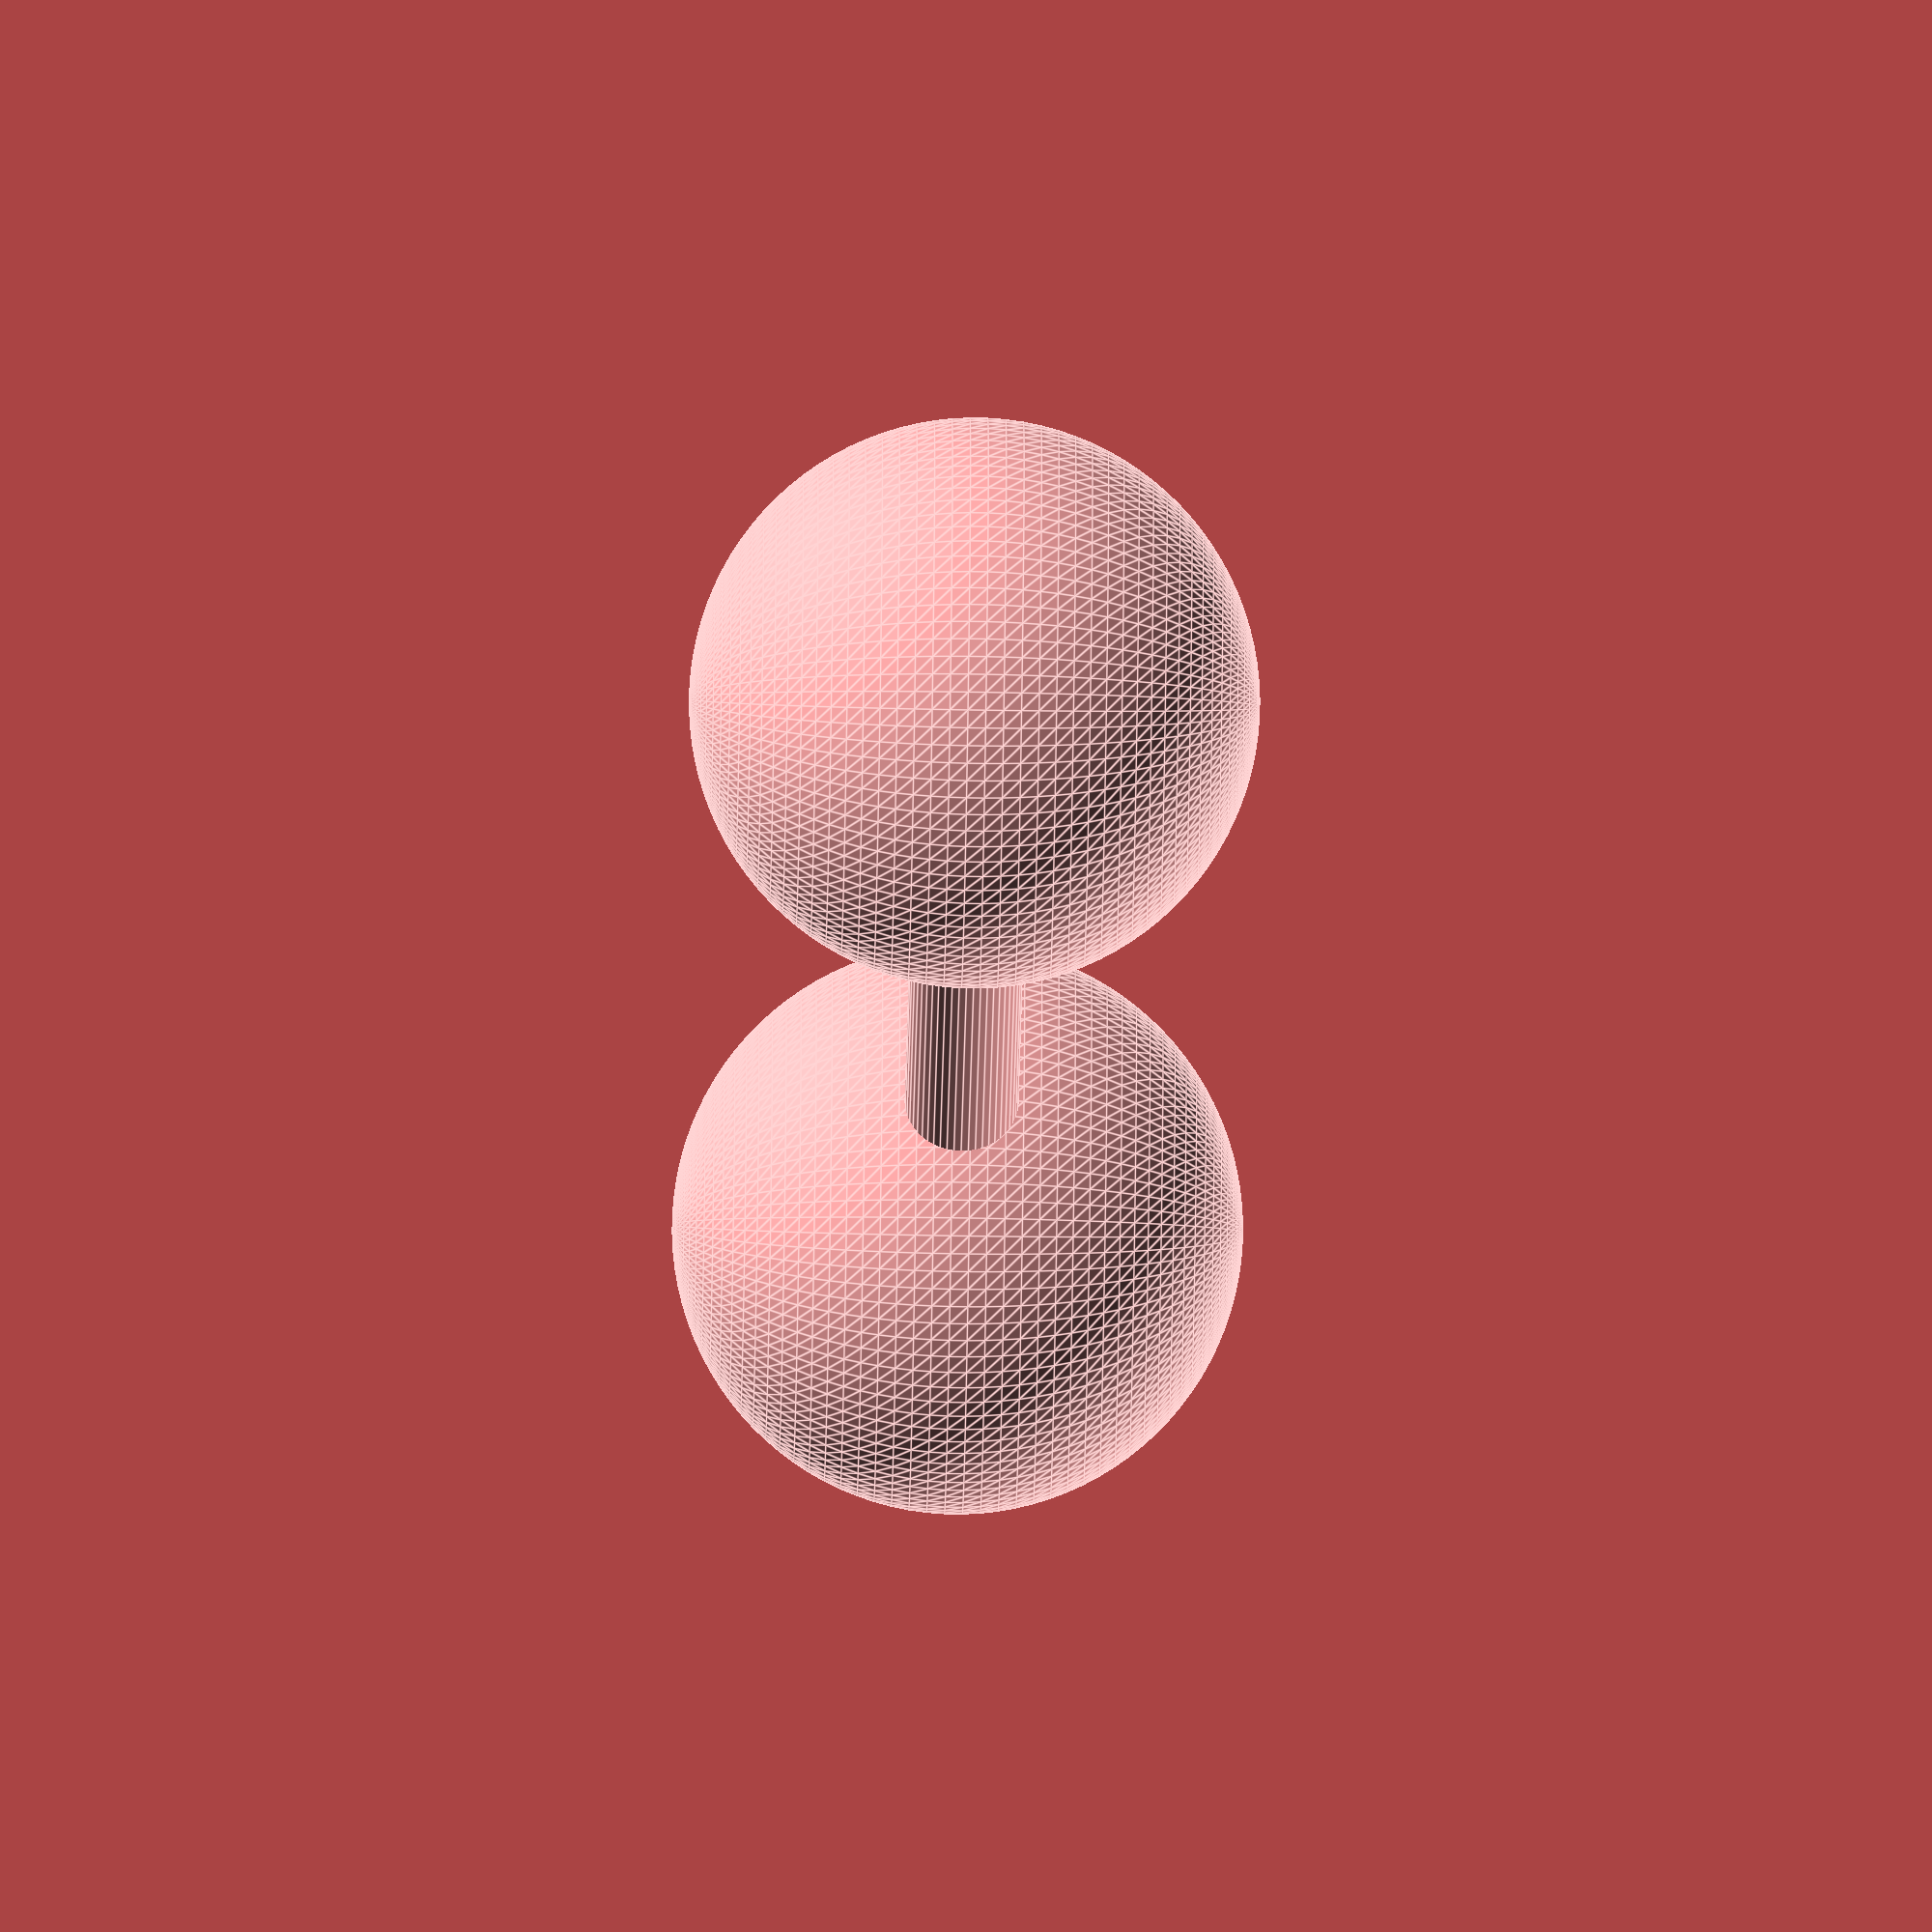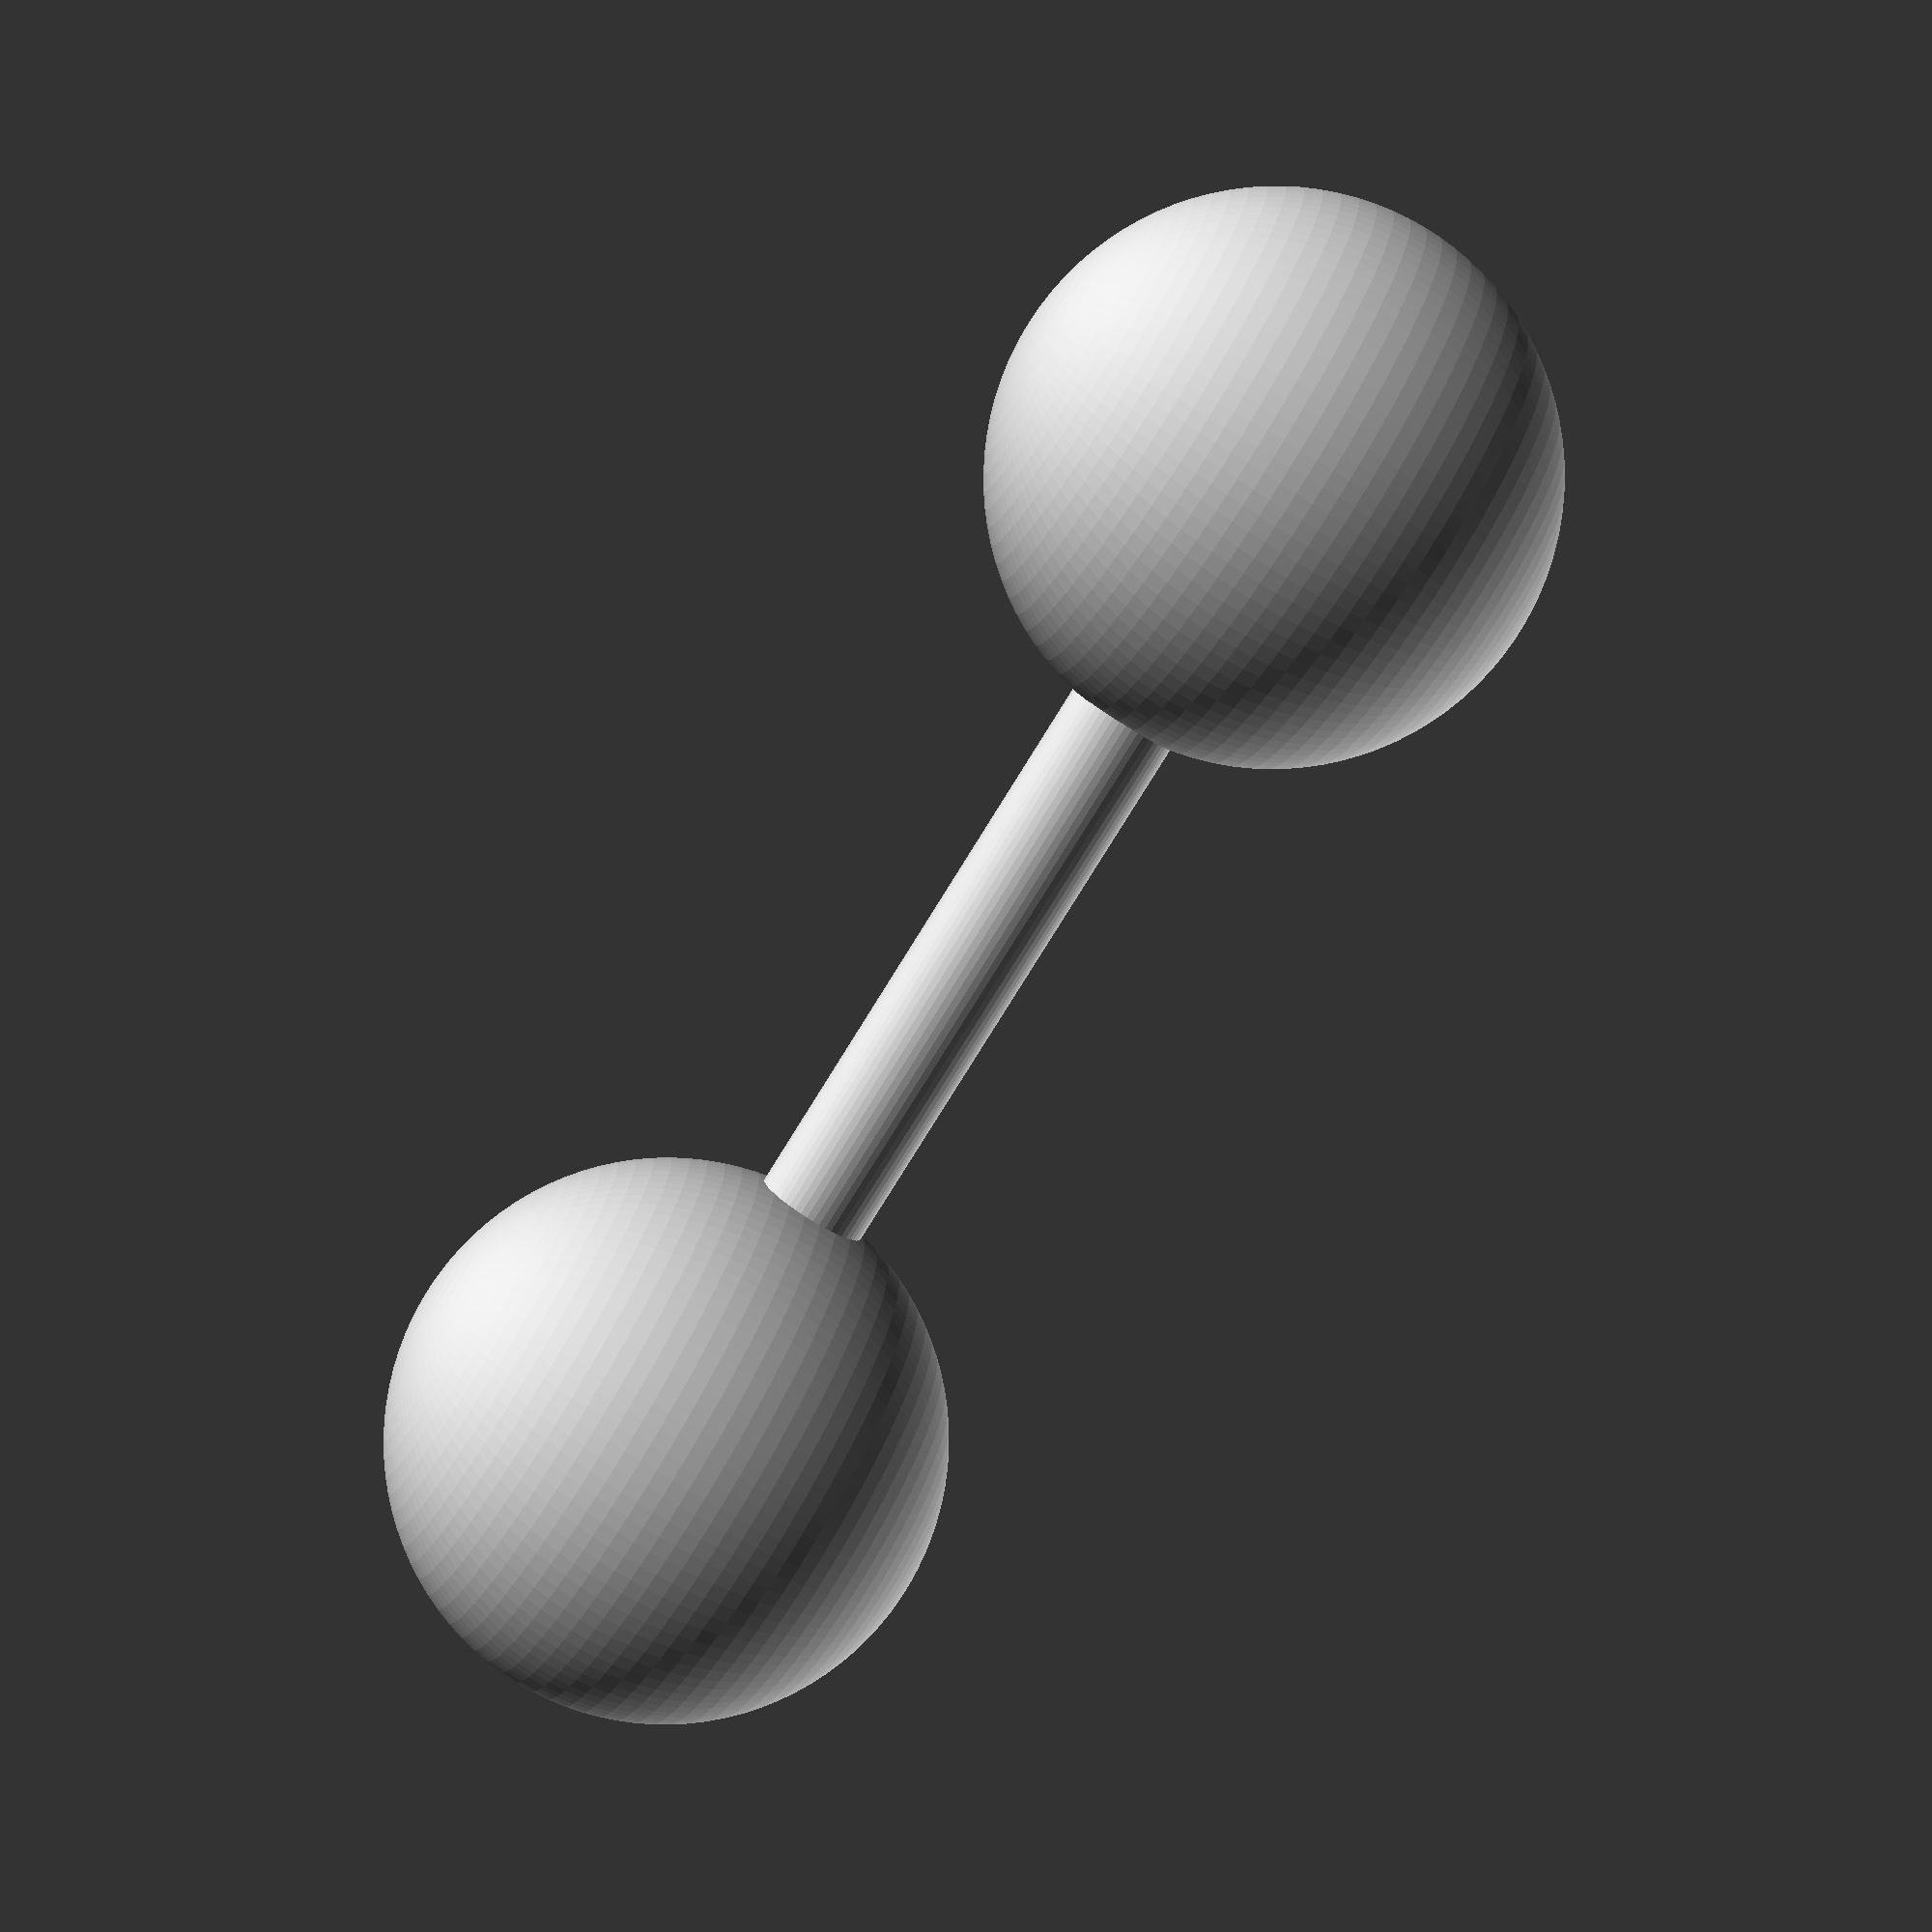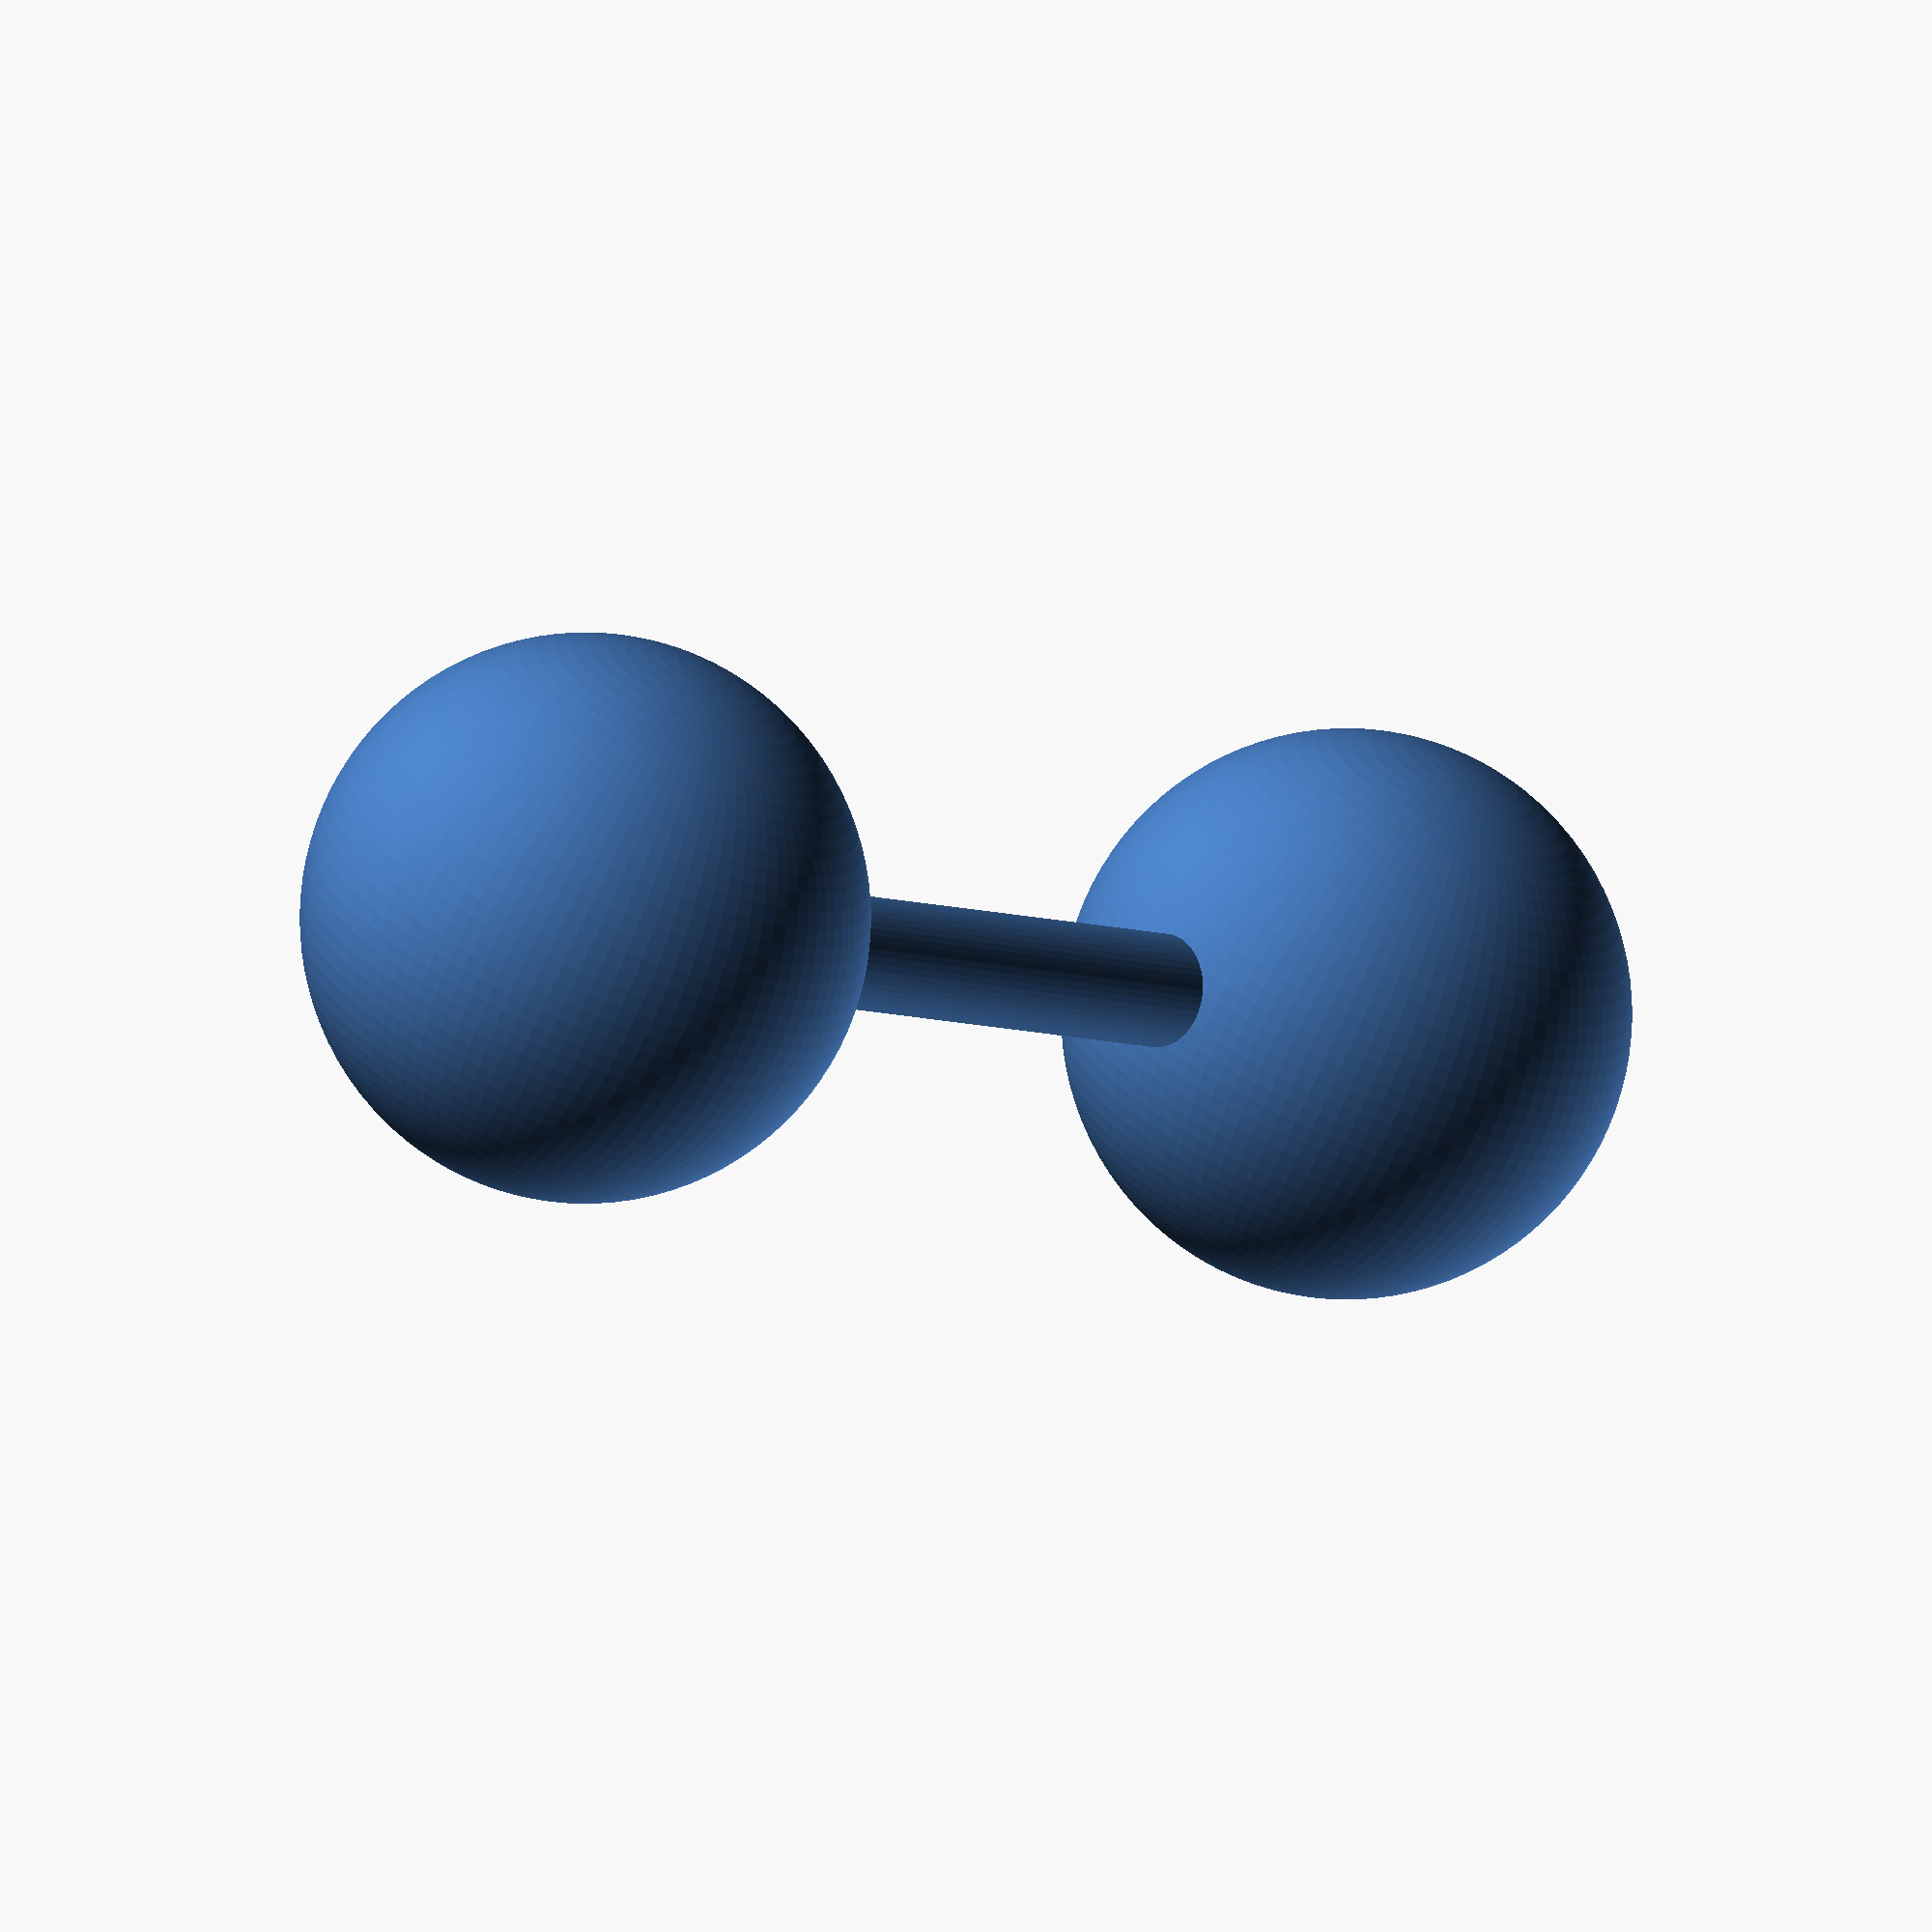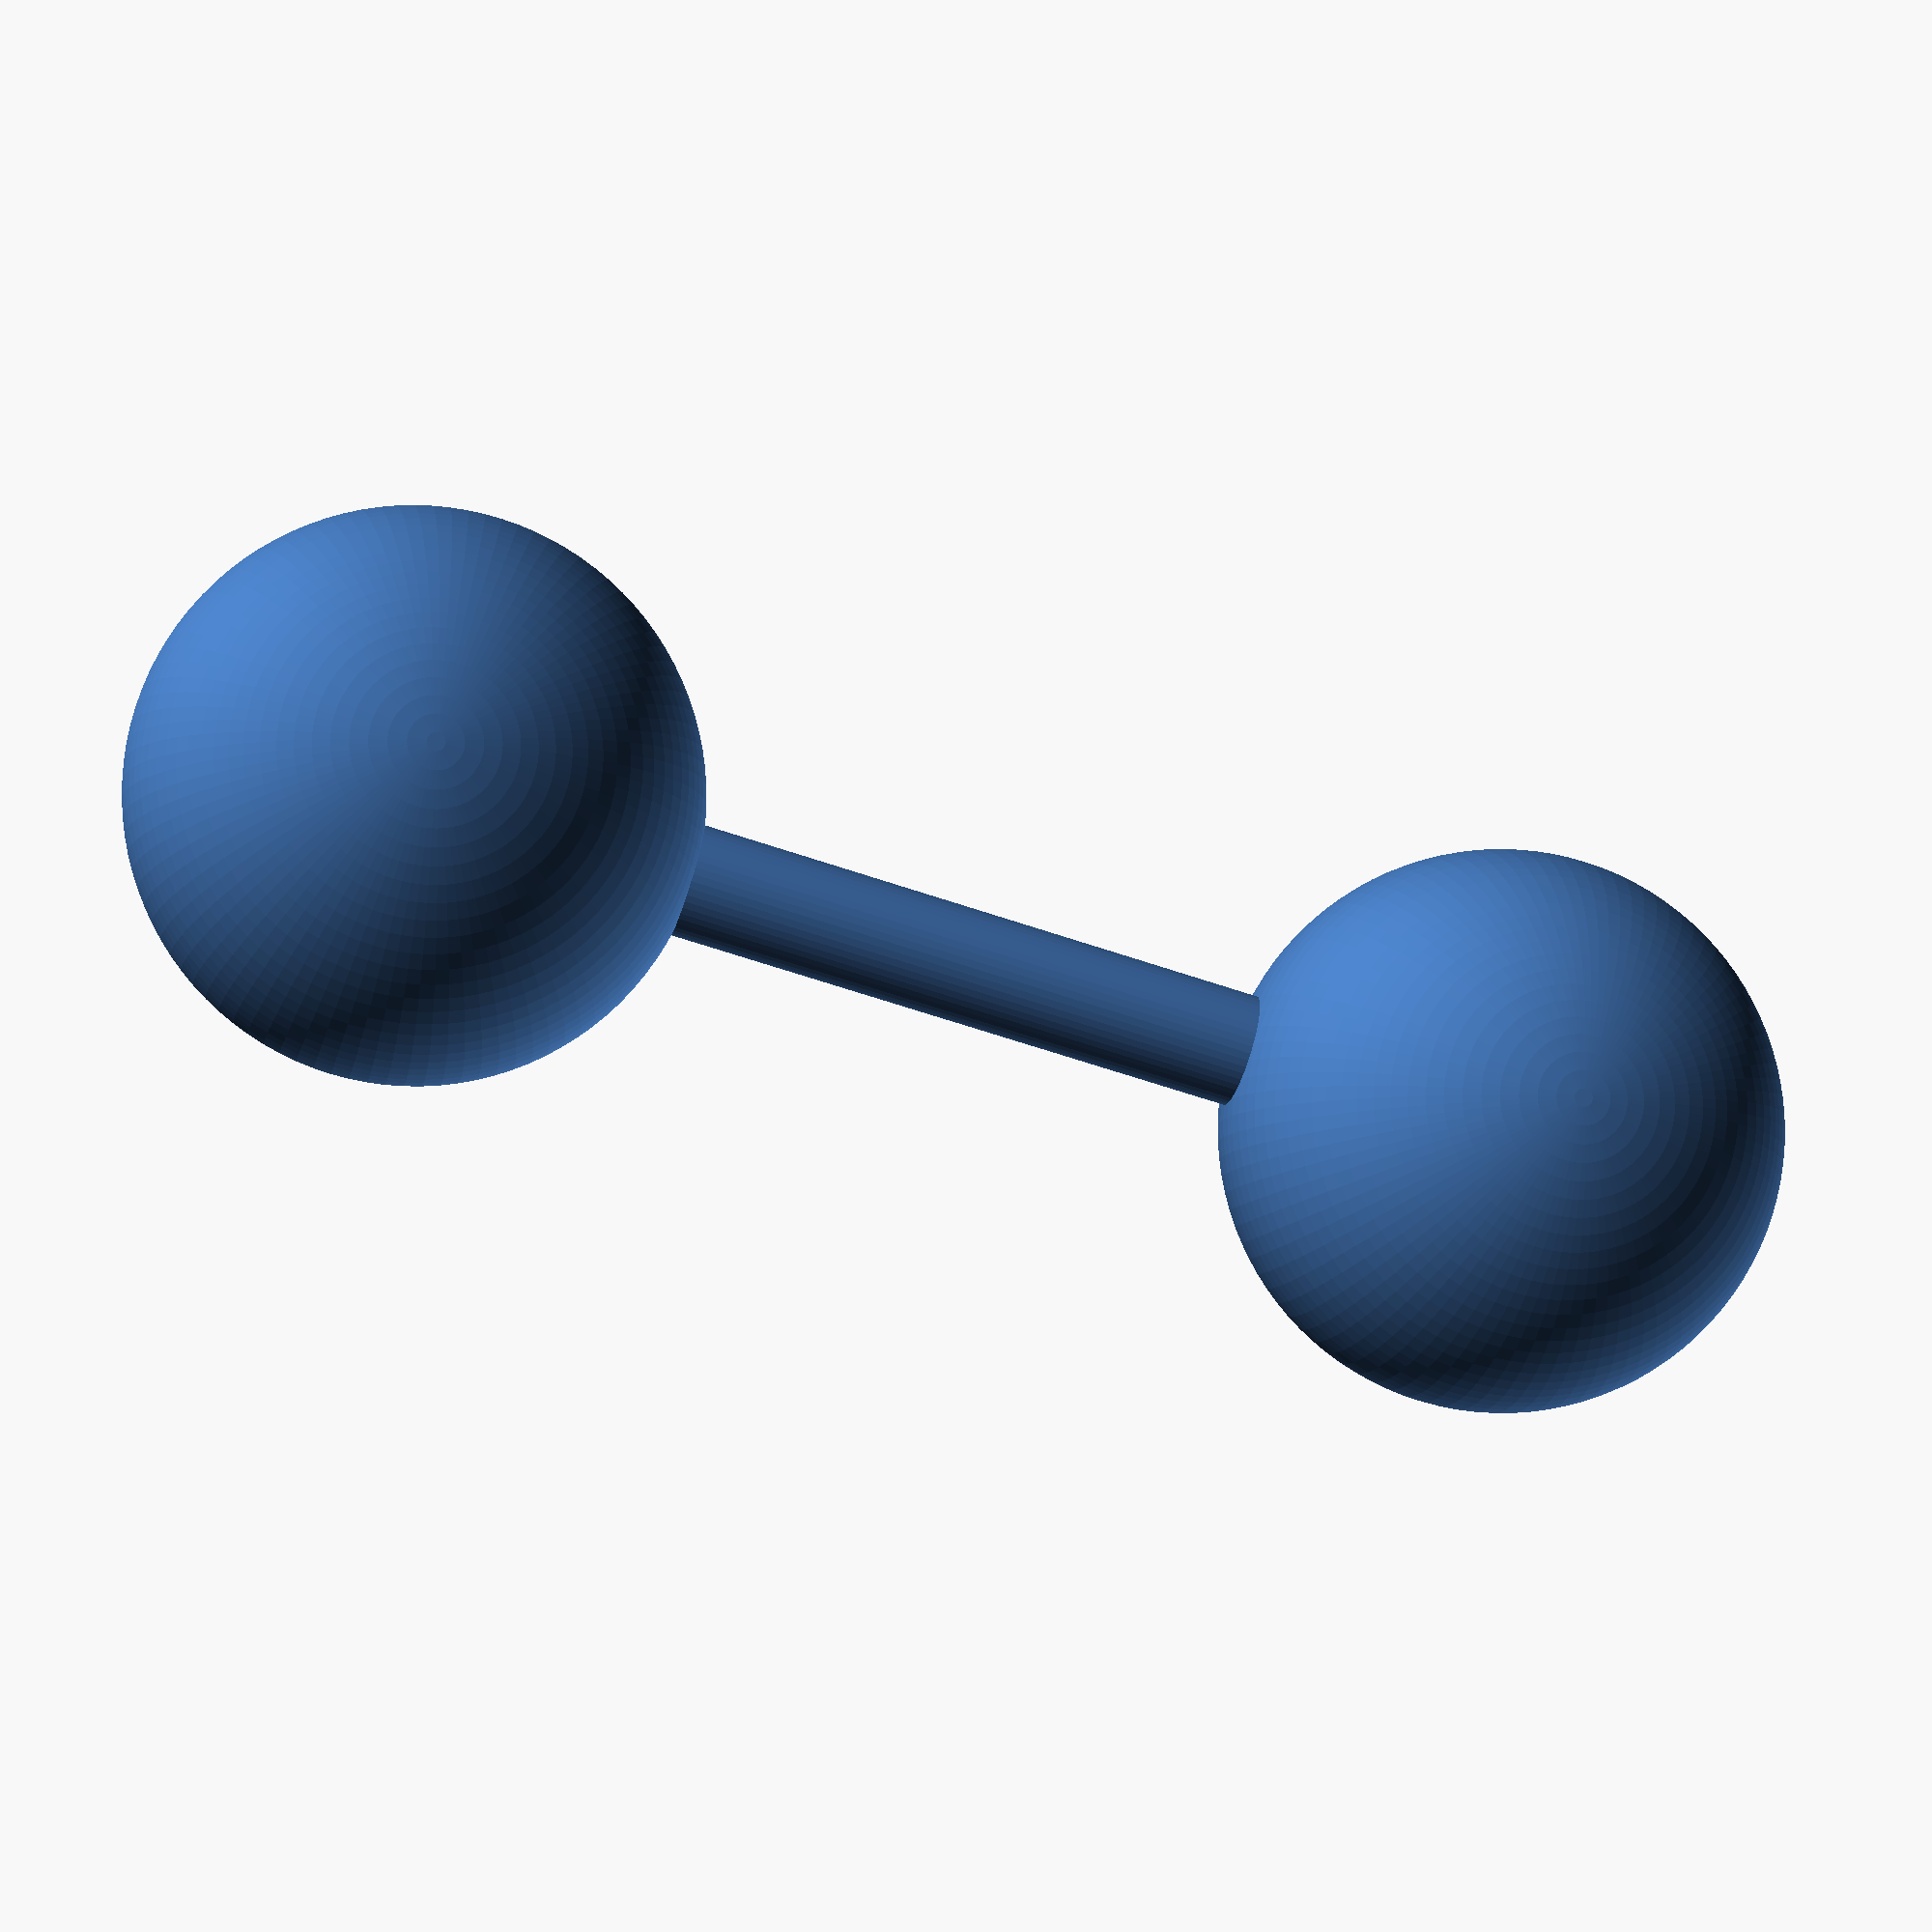
<openscad>
rad=5;
w=20;
bar_rad=1;

sphere(r = rad, $fn=100);
translate([0,w,0]) {
    sphere(r = rad, $fn=100);
}
rotate([-90,0,0]) {
    cylinder(h=w, r=bar_rad, $fn=50);
}   
</openscad>
<views>
elev=239.0 azim=58.4 roll=271.0 proj=o view=edges
elev=257.0 azim=274.3 roll=302.1 proj=p view=wireframe
elev=72.8 azim=313.1 roll=155.8 proj=o view=wireframe
elev=8.4 azim=74.3 roll=169.9 proj=p view=solid
</views>
